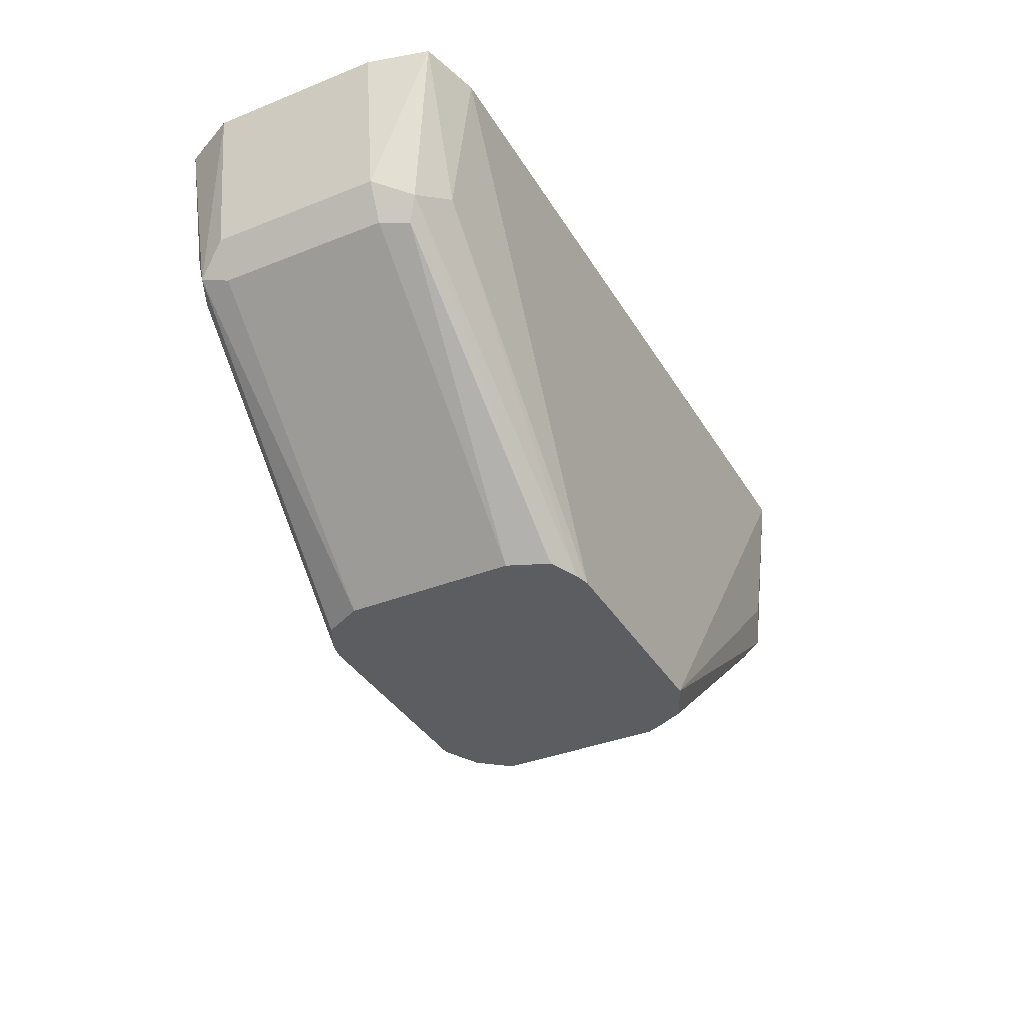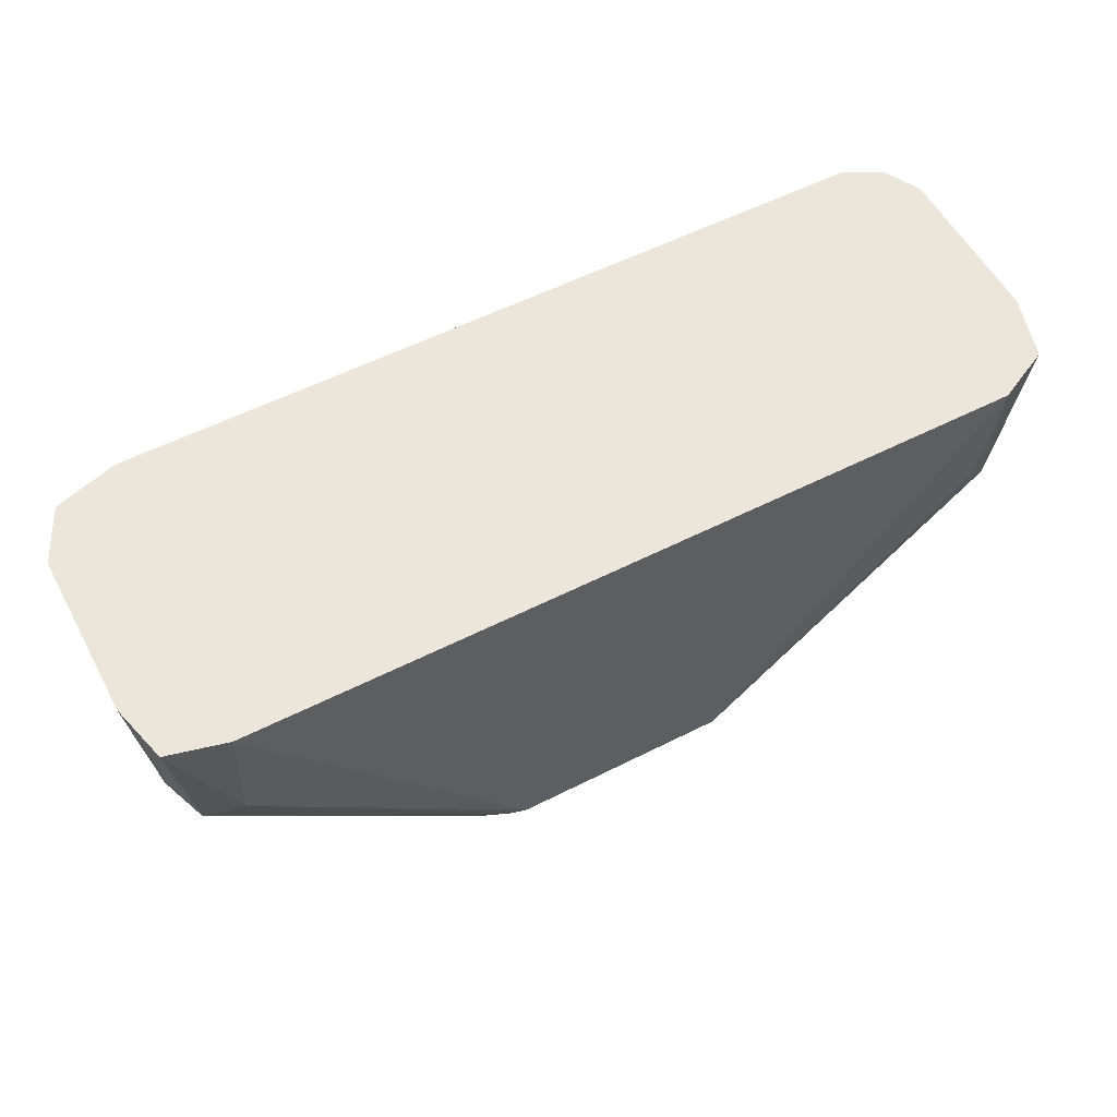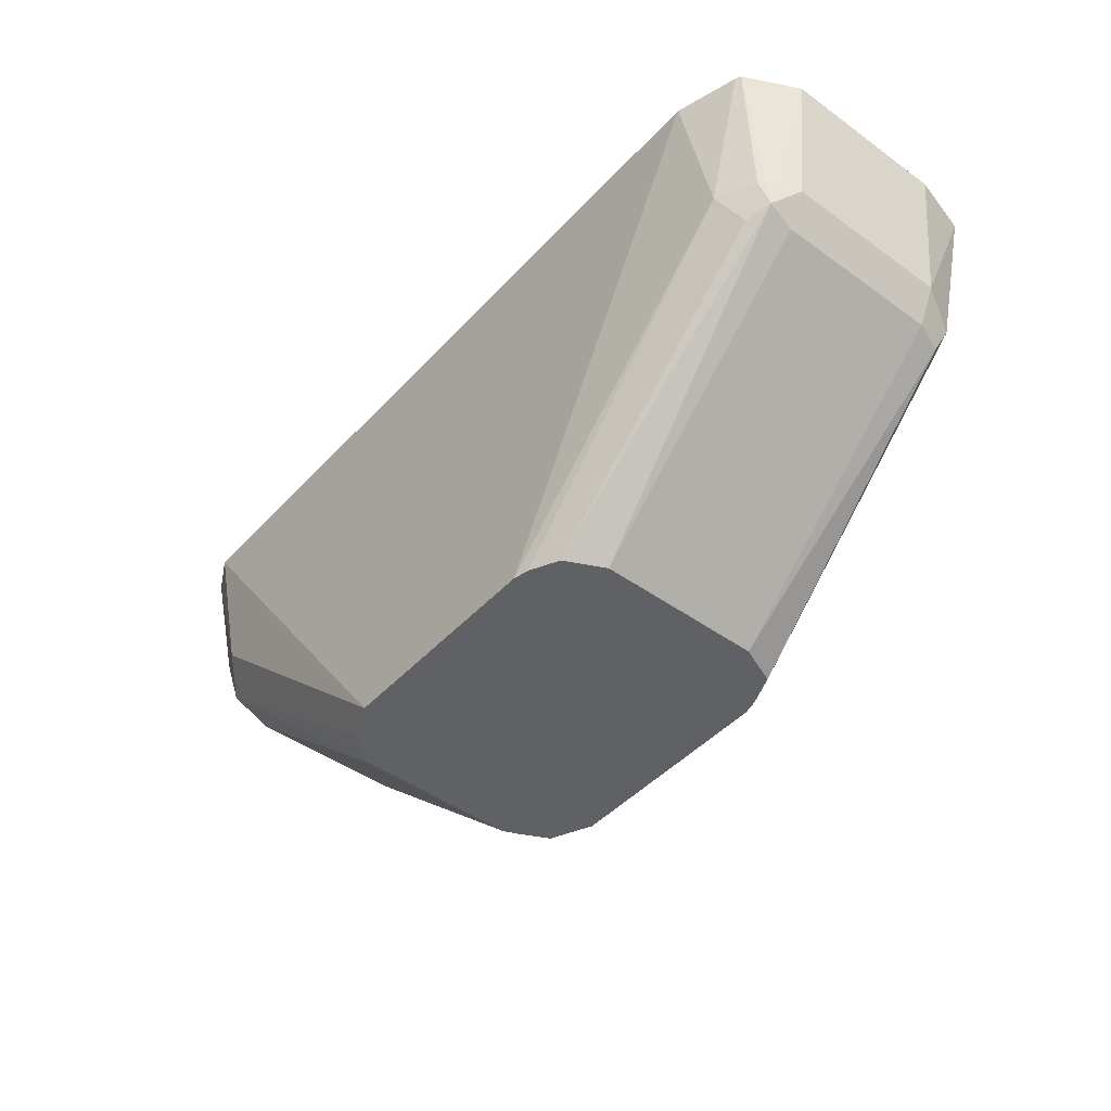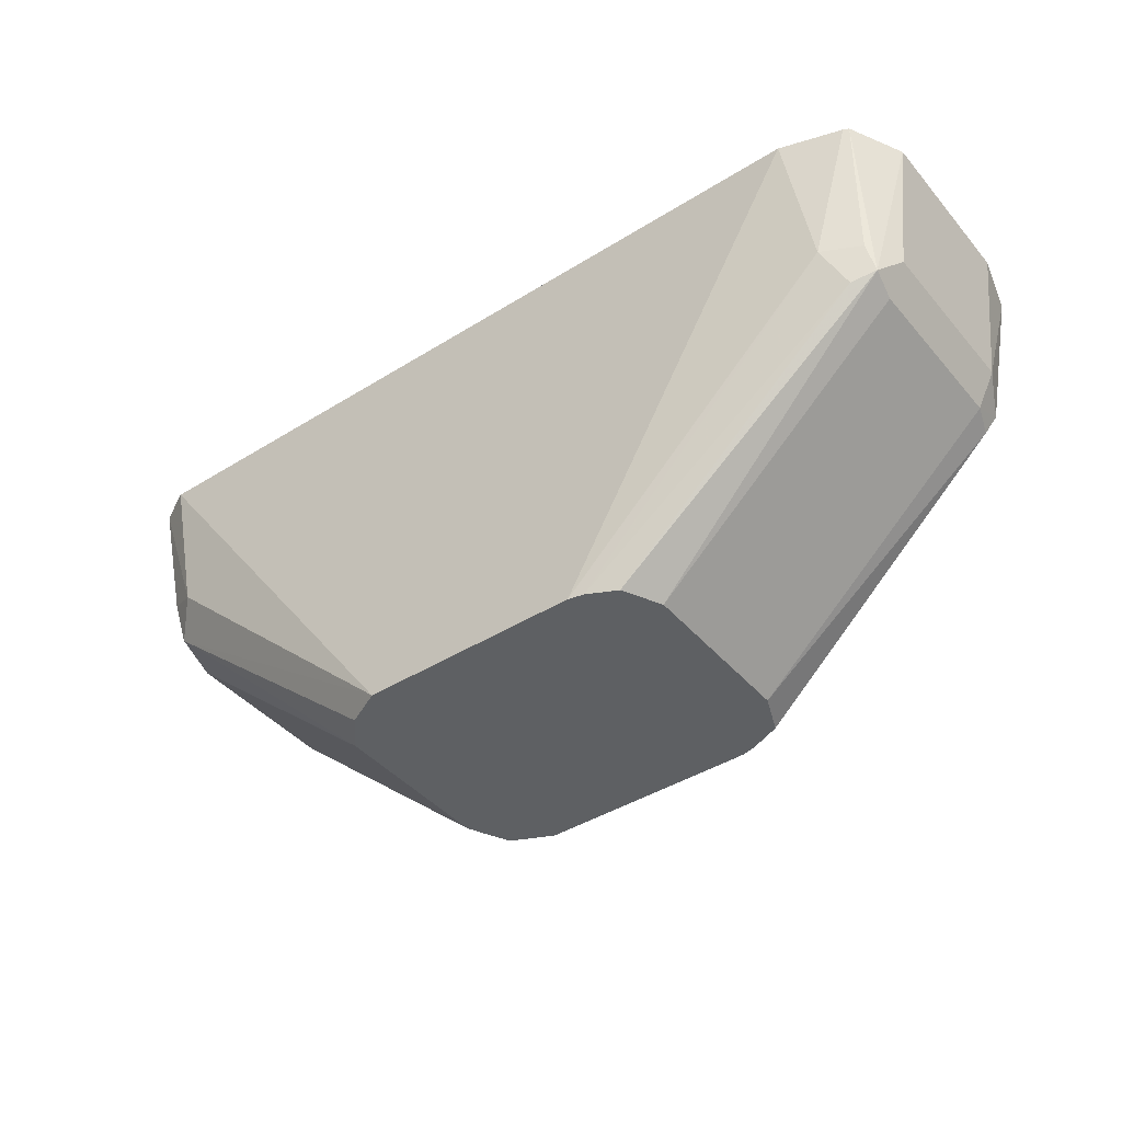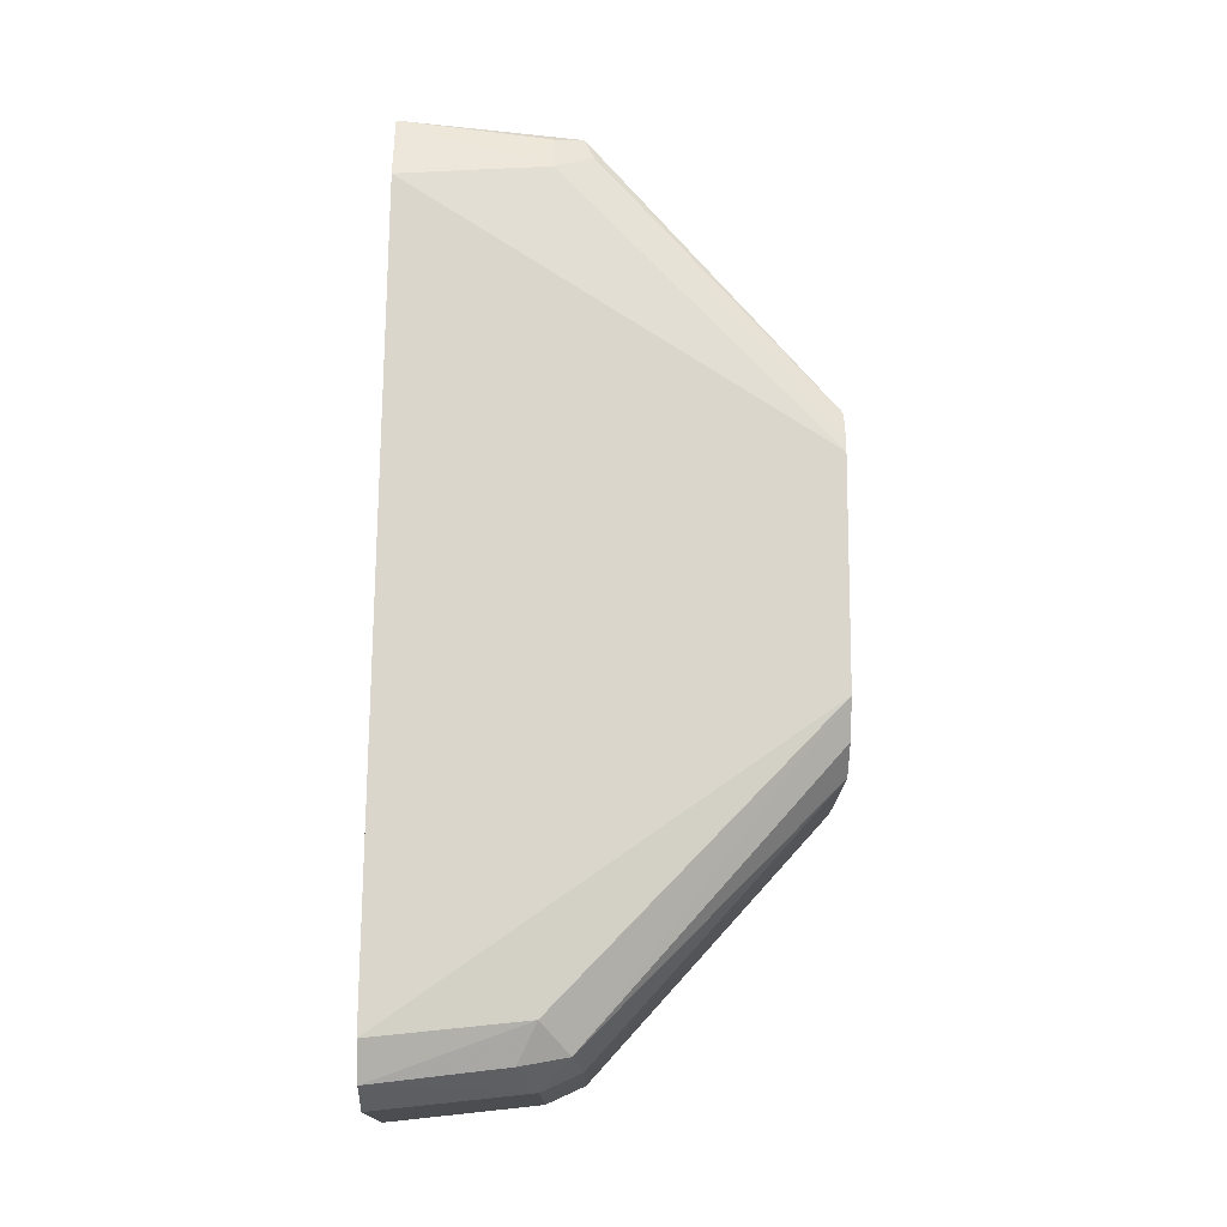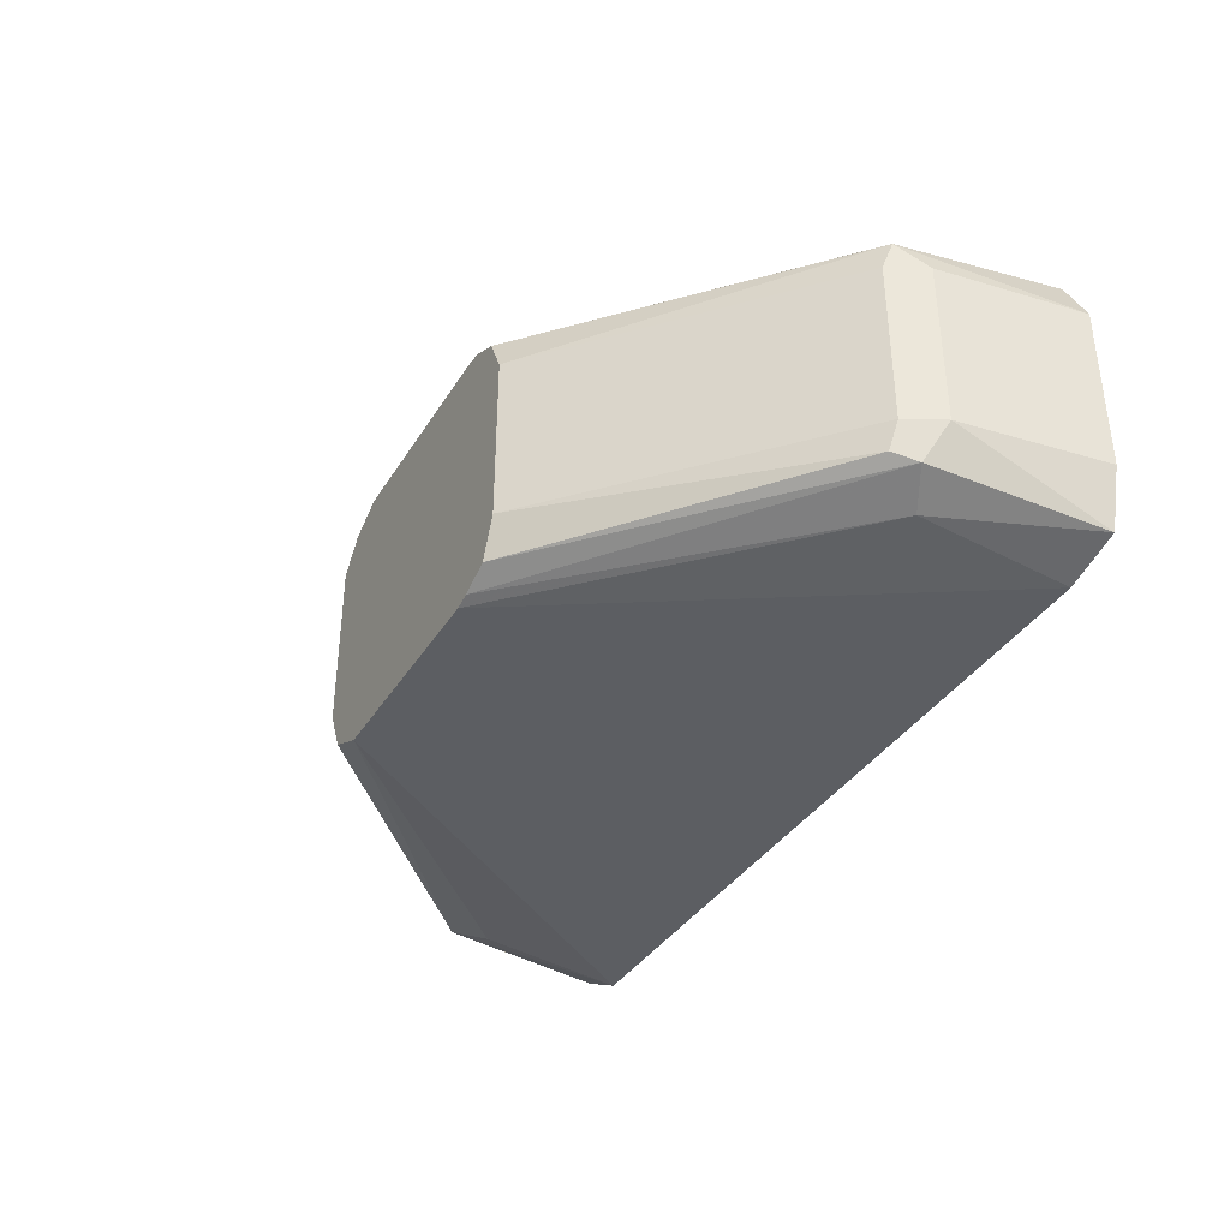
<metadata>
{"format":"obj","ext":"obj","renderer":"f3d","projection":"perspective","resolution":1024,"background":"white","views":[{"elev":-36.6,"azim":117.4,"up":"+Y"},{"elev":56.1,"azim":152.0,"up":"+Y"},{"elev":-45.5,"azim":50.4,"up":"+Y"},{"elev":-42.2,"azim":36.8,"up":"+Y"},{"elev":74.0,"azim":-89.5,"up":"+Z"},{"elev":-36.8,"azim":61.9,"up":"+Z"}]}
</metadata>
<code>
v -0.2836 -0.3093 -0.499
v -0.2836 -0.3093 -0.546
v -0.2765 -0.3093 -0.4905
v -0.3522 -0.2426 -0.4931
v -0.3548 -0.2452 -0.5061
v -0.2817 -0.3093 -0.5502
v -0.3548 -0.2452 -0.5531
v -0.2661 -0.3093 -0.4852
v -0.3444 -0.2348 -0.4852
v -0.3548 -0.2296 -0.4905
v -0.36 -0.2348 -0.5009
v -0.2778 -0.3093 -0.5581
v -0.36 -0.2348 -0.5478
v -0.3548 -0.2348 -0.5583
v -0.3522 -0.2426 -0.5596
v -0.3494 -0.1934 -0.4802
v -0.2035 -0.3093 -0.4852
v -0.3597 -0.1934 -0.4856
v -0.3651 -0.1934 -0.4958
v -0.2661 -0.3093 -0.5635
v -0.3651 -0.1934 -0.5428
v -0.36 -0.1934 -0.5596
v -0.3593 -0.1934 -0.5611
v -0.3444 -0.1934 -0.5685
v -0.3444 -0.2348 -0.5635
v -0.1303 -0.1934 -0.4802
v -0.1993 -0.3093 -0.4862
v -0.1252 -0.2348 -0.4852
v -0.2035 -0.3093 -0.5635
v -0.1252 -0.1934 -0.5685
v -0.1134 -0.1934 -0.4852
v -0.1913 -0.3093 -0.4901
v -0.12 -0.2452 -0.4905
v -0.1148 -0.2348 -0.4905
v -0.112 -0.1934 -0.486
v -0.1252 -0.2348 -0.5635
v -0.1992 -0.3093 -0.5624
v -0.1087 -0.1934 -0.5644
v -0.186 -0.3093 -0.5009
v -0.1135 -0.2426 -0.4931
v -0.1045 -0.1934 -0.5009
v -0.1148 -0.24 -0.5583
v -0.1906 -0.3093 -0.5589
v -0.1045 -0.1934 -0.5478
v -0.1096 -0.2348 -0.5478
v -0.186 -0.3093 -0.5478
v -0.1148 -0.2452 -0.5009
v -0.1096 -0.2348 -0.5009
v -0.1148 -0.2452 -0.5478
v -0.1174 -0.2465 -0.5557
f 29 36 37
f 20 30 29
f 29 30 36
f 28 35 31
f 28 34 35
f 28 33 34
f 27 33 28
f 27 32 33
f 26 28 31
f 20 24 30
f 16 19 18
f 17 28 26
f 17 27 28
f 30 38 36
f 16 21 19
f 16 22 21
f 16 23 22
f 16 24 23
f 16 30 24
f 16 44 38
f 20 25 24
f 32 39 40
f 42 49 50
f 33 40 34
f 46 50 49
f 43 50 46
f 42 50 43
f 16 41 44
f 42 45 49
f 41 45 44
f 41 48 45
f 40 48 41
f 40 45 48
f 40 49 45
f 40 47 49
f 39 47 40
f 39 49 47
f 39 46 49
f 38 45 42
f 38 44 45
f 37 42 43
f 36 42 37
f 36 38 42
f 35 40 41
f 34 40 35
f 32 40 33
f 16 35 41
f 16 38 30
f 16 26 31
f 4 10 11
f 4 9 10
f 3 8 4
f 2 7 6
f 1 7 2
f 1 5 7
f 1 4 5
f 1 3 4
f 1 8 3
f 1 27 17
f 1 32 27
f 1 39 32
f 1 46 39
f 1 43 46
f 1 37 43
f 1 29 37
f 1 20 29
f 1 12 20
f 1 6 12
f 1 2 6
f 16 31 35
f 4 11 5
f 4 8 9
f 1 17 8
f 5 13 7
f 15 25 20
f 5 11 13
f 15 24 25
f 15 23 24
f 14 23 15
f 13 23 14
f 13 22 23
f 12 15 20
f 11 18 19
f 11 21 13
f 11 19 21
f 13 21 22
f 7 13 14
f 9 18 10
f 9 16 18
f 8 26 16
f 8 17 26
f 8 16 9
f 7 15 12
f 7 14 15
f 10 18 11
f 6 7 12

</code>
